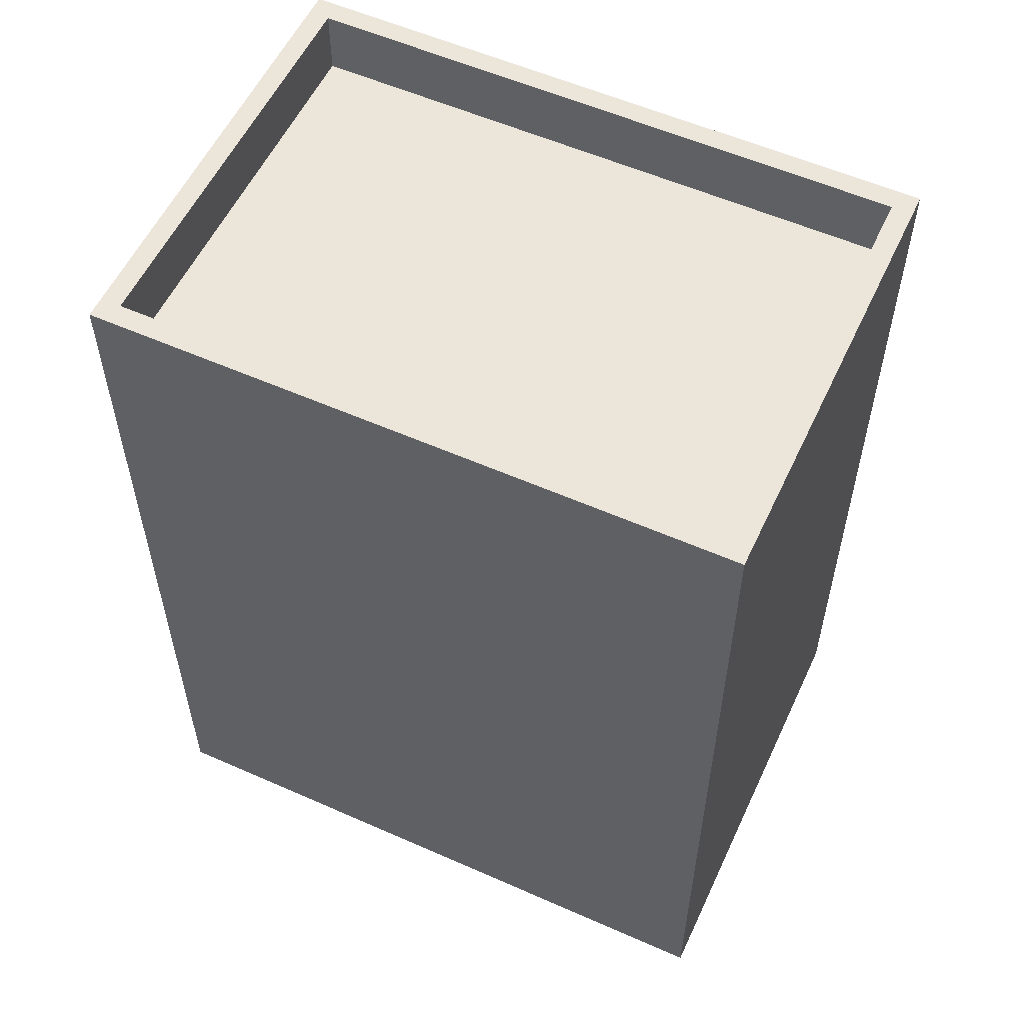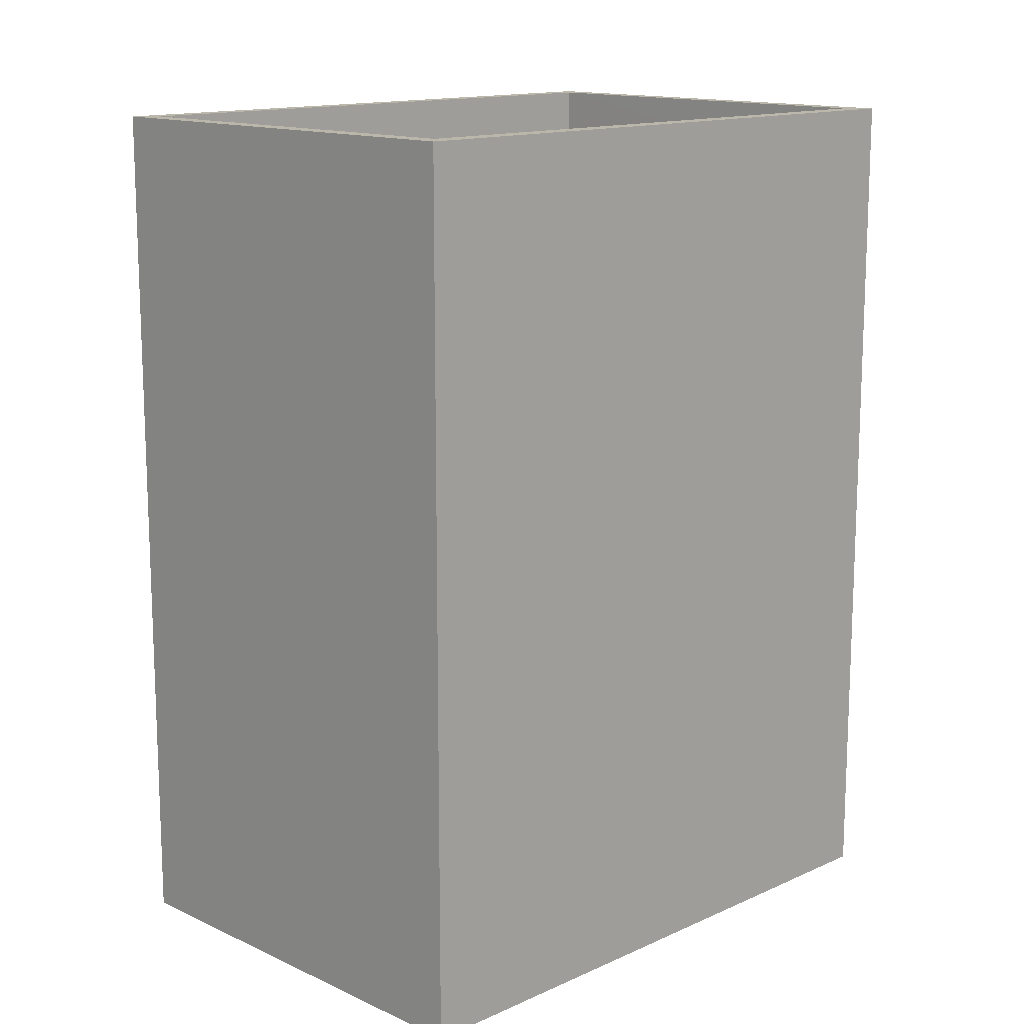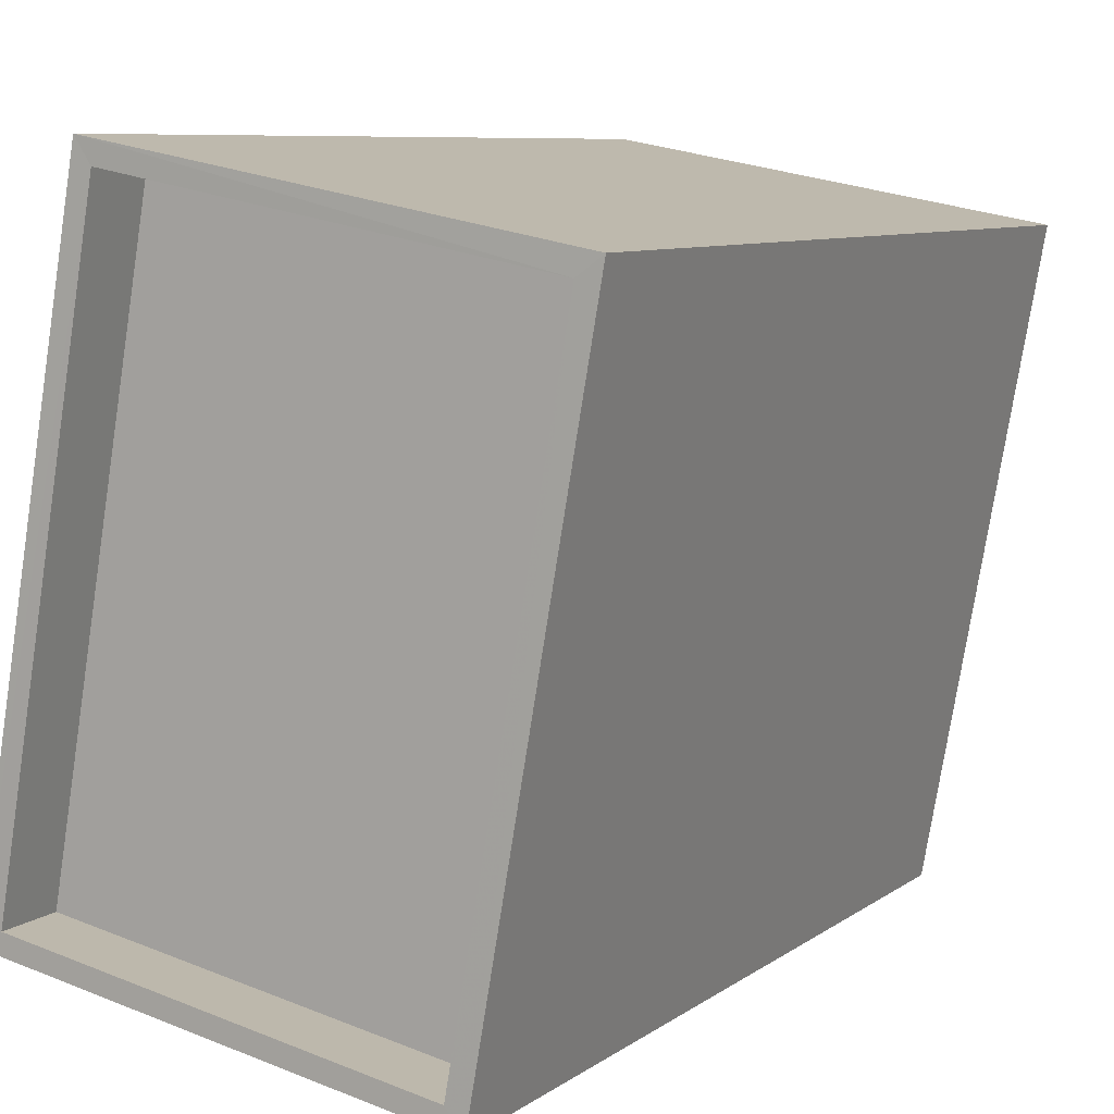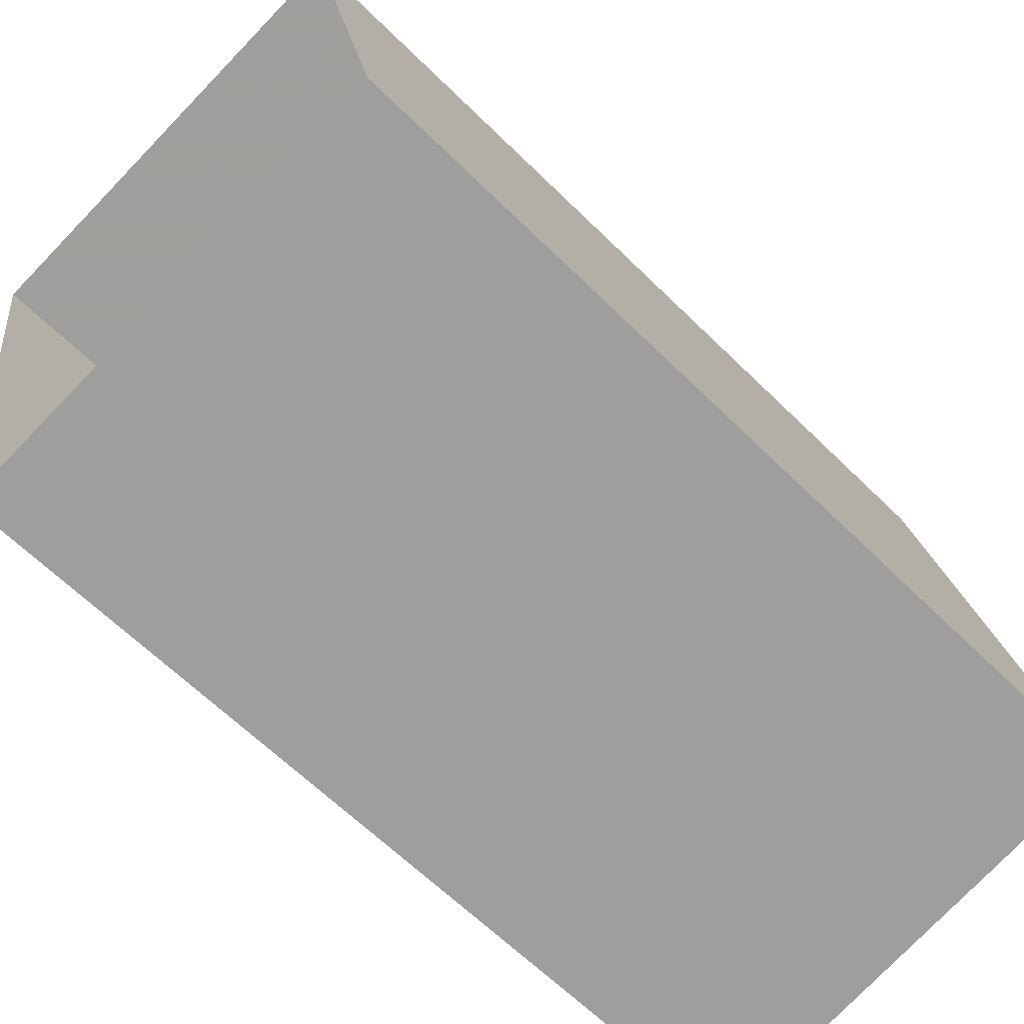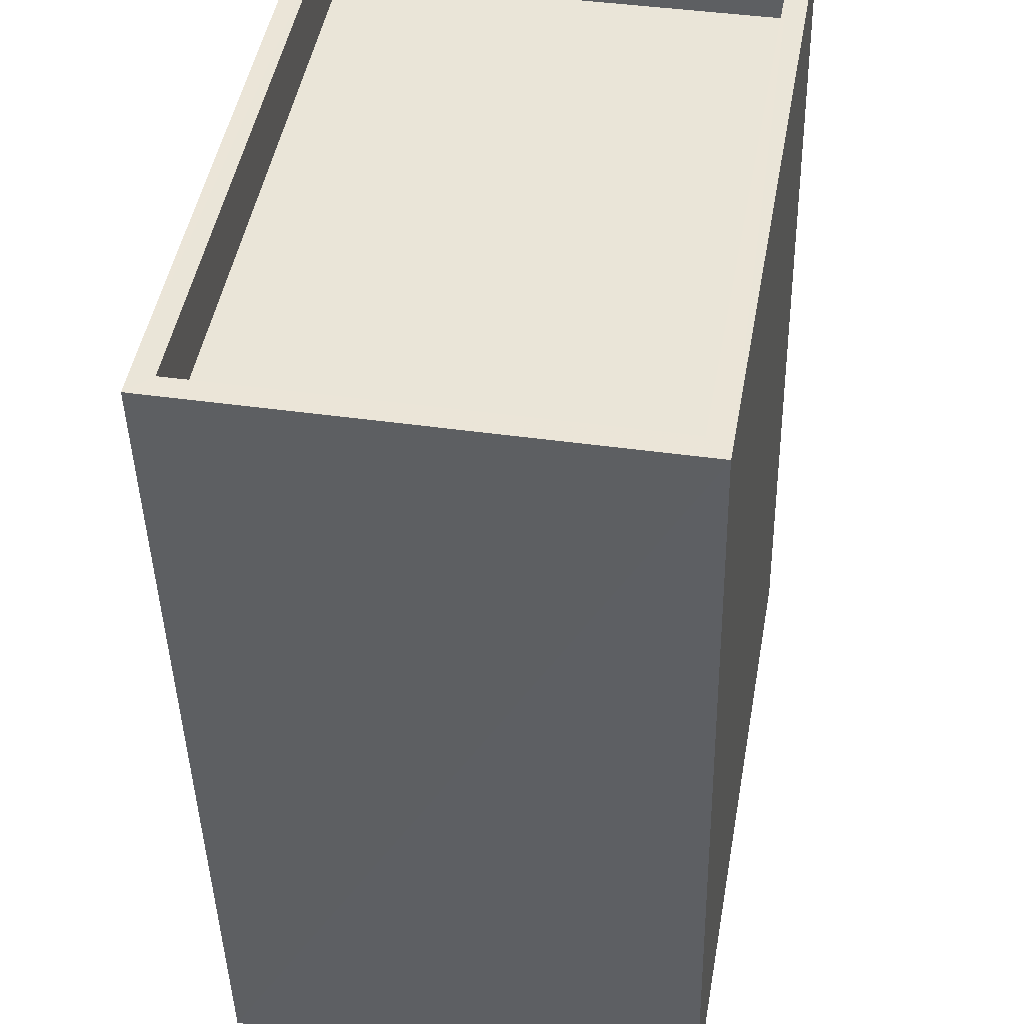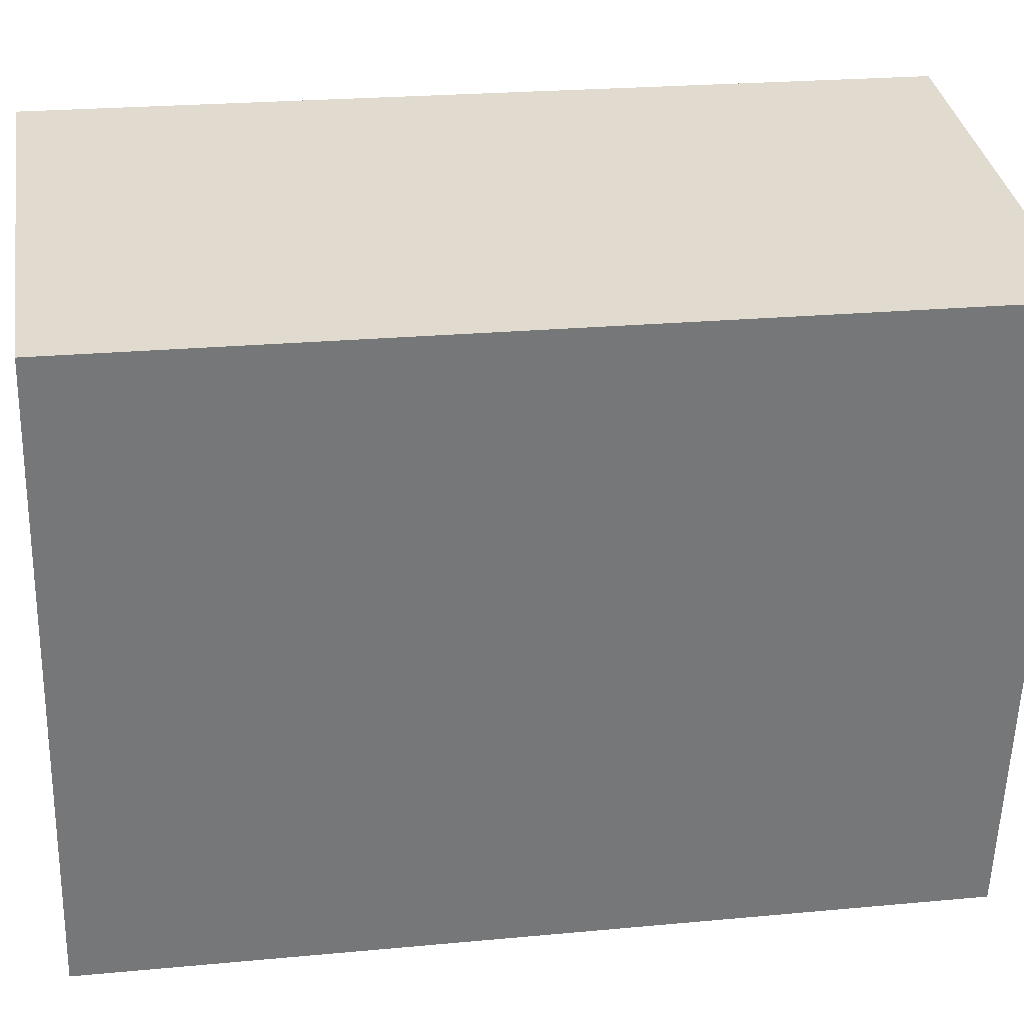
<metadata>
{"format":"obj","ext":"obj","renderer":"f3d","projection":"perspective","resolution":1024,"background":"white","views":[{"elev":56.4,"azim":-75.3,"up":"+Z"},{"elev":14.0,"azim":35.1,"up":"+Z"},{"elev":8.1,"azim":29.3,"up":"+Y"},{"elev":-63.4,"azim":-134.9,"up":"+Y"},{"elev":-43.1,"azim":1.3,"up":"+Y"},{"elev":23.1,"azim":80.9,"up":"+Y"}]}
</metadata>
<code>
v -8.903e+04 -9.994e+04 6.681
v -8.903e+04 -9.994e+04 6.68
v -8.903e+04 -9.995e+04 6.681
v -8.903e+04 -9.995e+04 6.681
v -8.903e+04 -9.994e+04 17.01
v -8.903e+04 -9.994e+04 17.01
v -8.903e+04 -9.994e+04 17.01
v -8.903e+04 -9.994e+04 17.01
v -8.903e+04 -9.995e+04 17.01
v -8.903e+04 -9.995e+04 17.01
v -8.903e+04 -9.995e+04 17.01
v -8.903e+04 -9.995e+04 17.01
v -8.903e+04 -9.994e+04 16.21
v -8.903e+04 -9.995e+04 16.21
v -8.903e+04 -9.995e+04 16.21
v -8.903e+04 -9.994e+04 16.21
f 1 2 3
f 4 1 3
f 5 6 7
f 6 8 7
f 9 10 11
f 12 9 11
f 10 8 6
f 11 10 6
f 13 14 15
f 16 13 15
f 5 7 9
f 12 5 9
f 7 1 4
f 9 7 4
f 8 3 2
f 8 10 3
f 11 16 15
f 11 6 16
f 5 13 16
f 6 5 16
f 5 14 13
f 5 12 14
f 10 4 3
f 10 9 4
f 11 15 14
f 12 11 14
f 8 2 1
f 7 8 1

</code>
